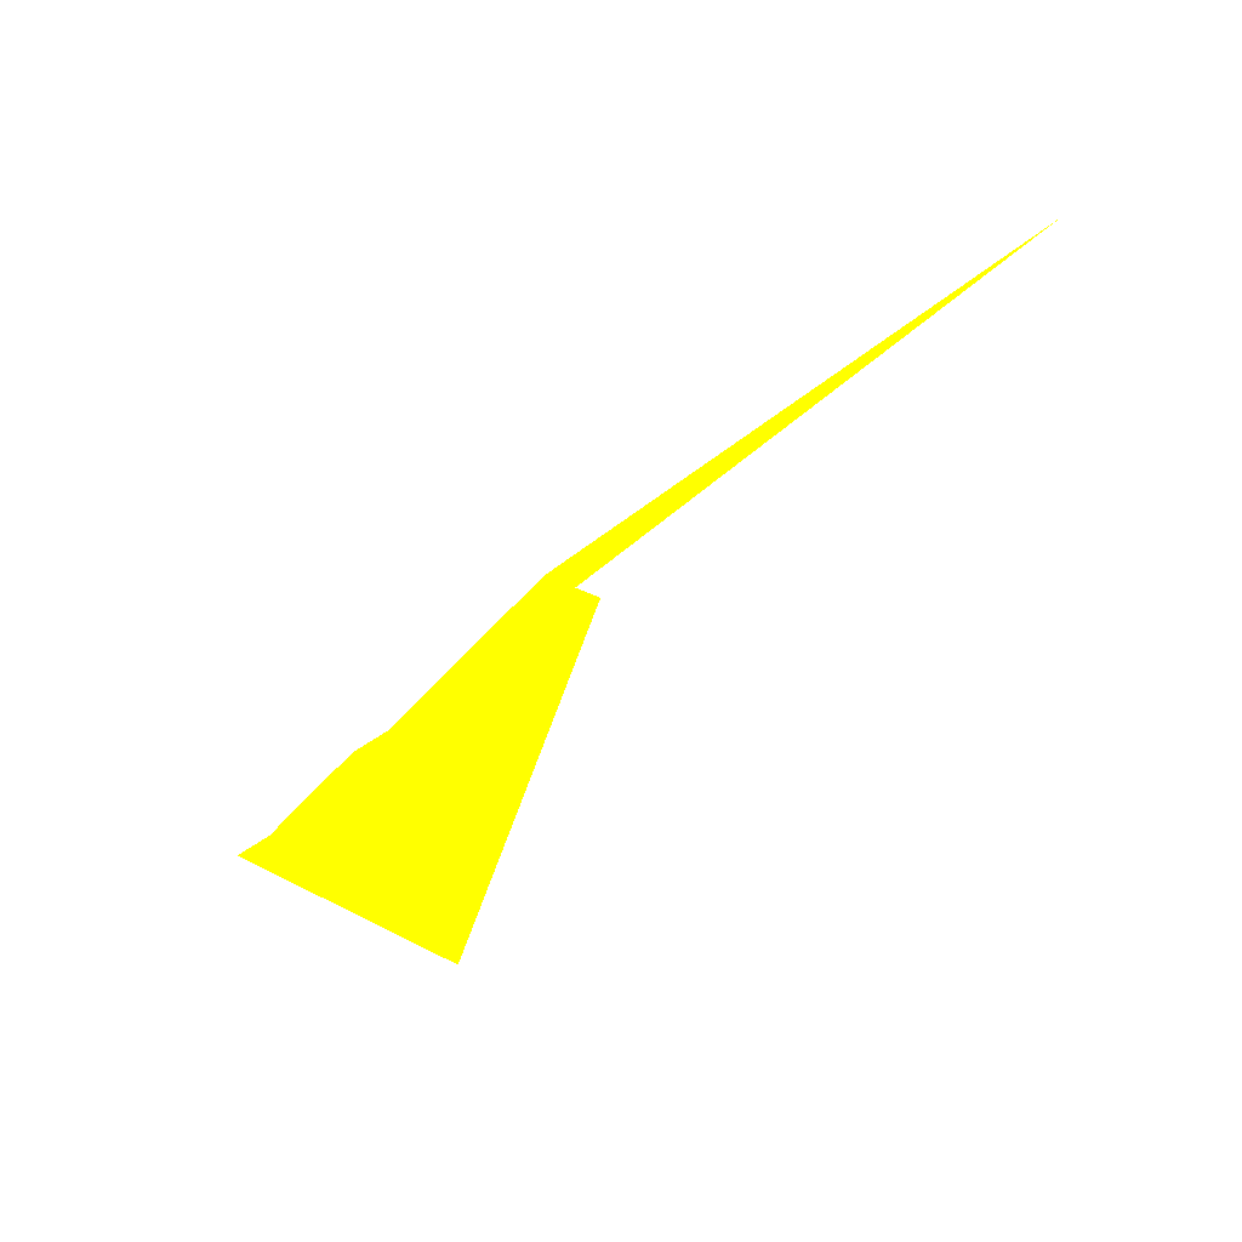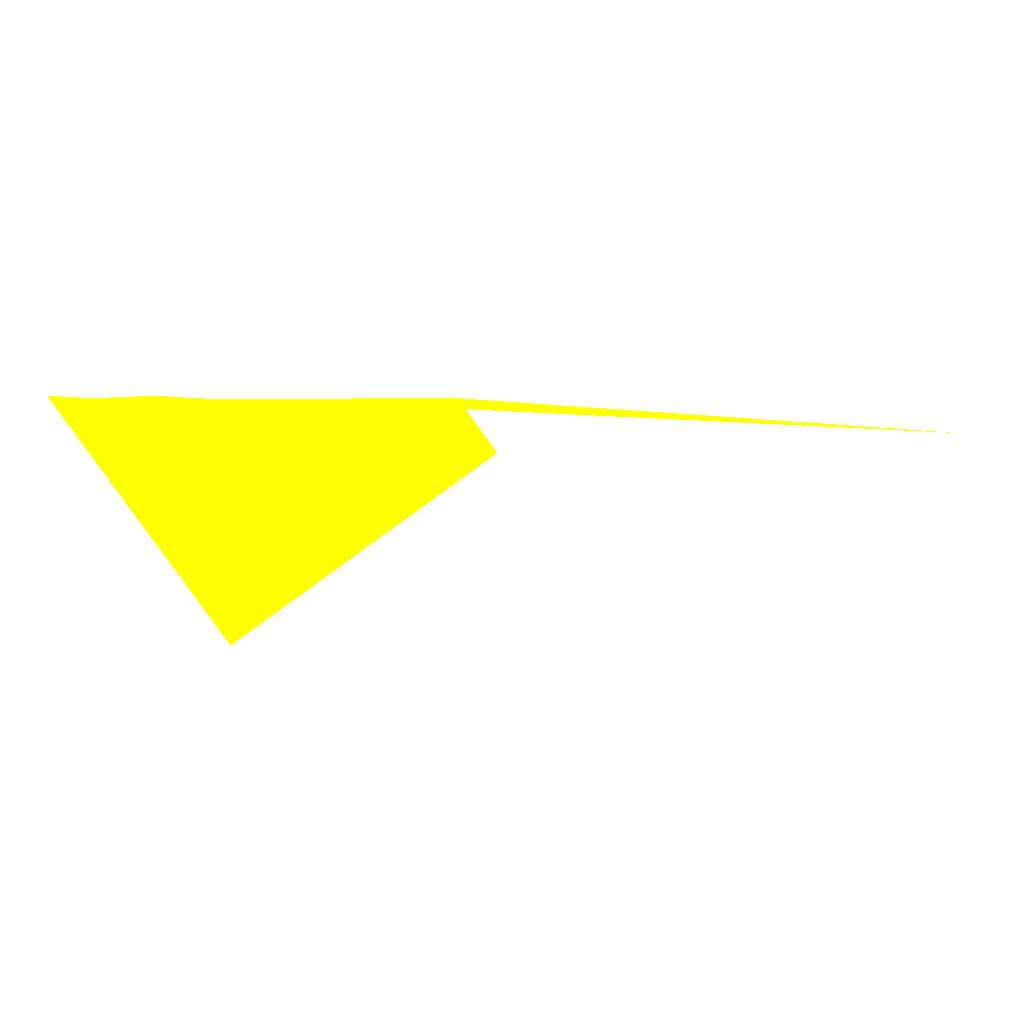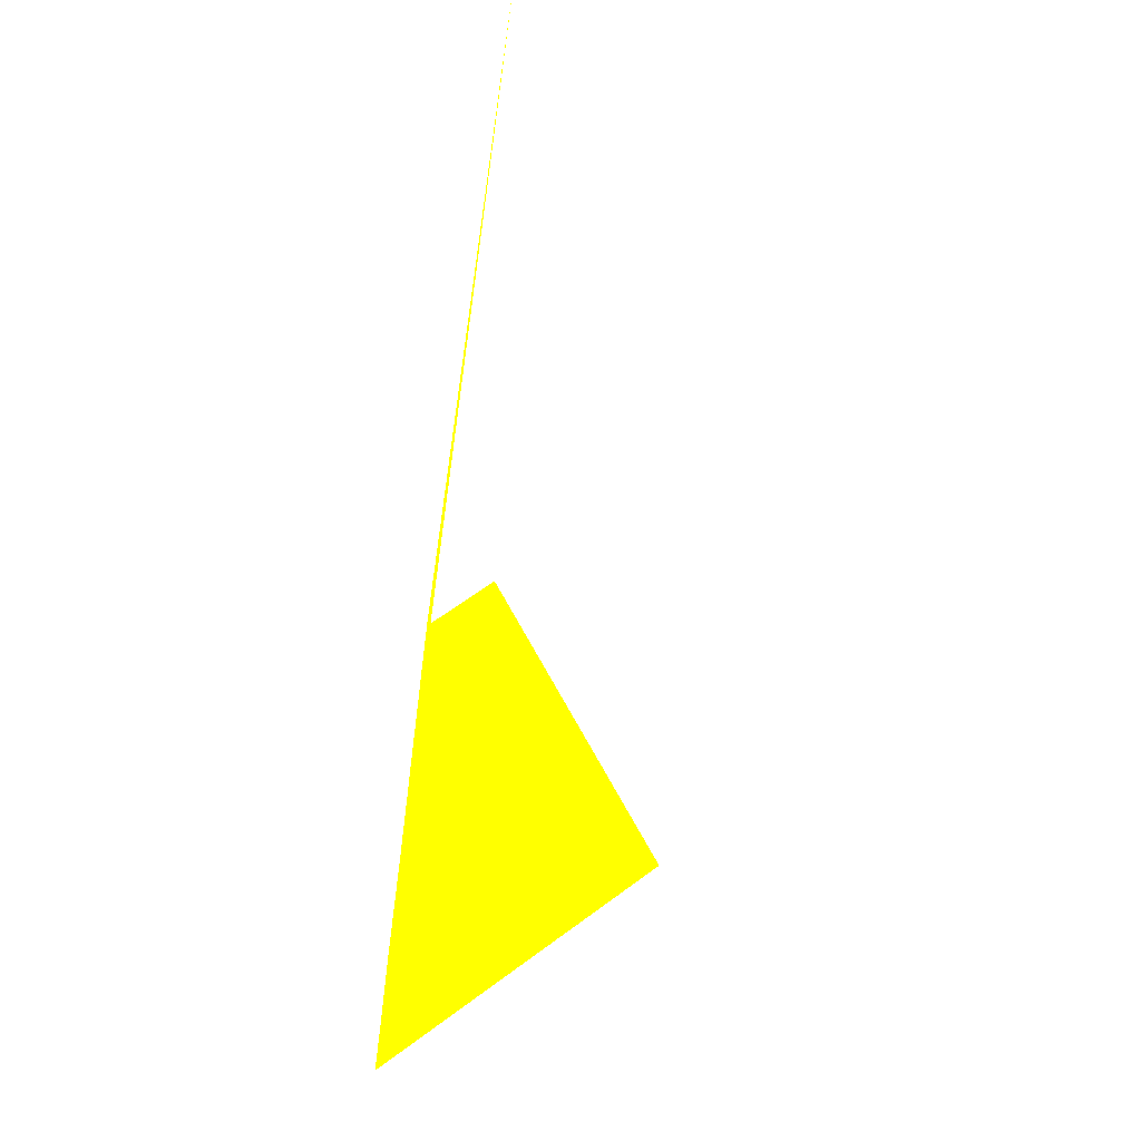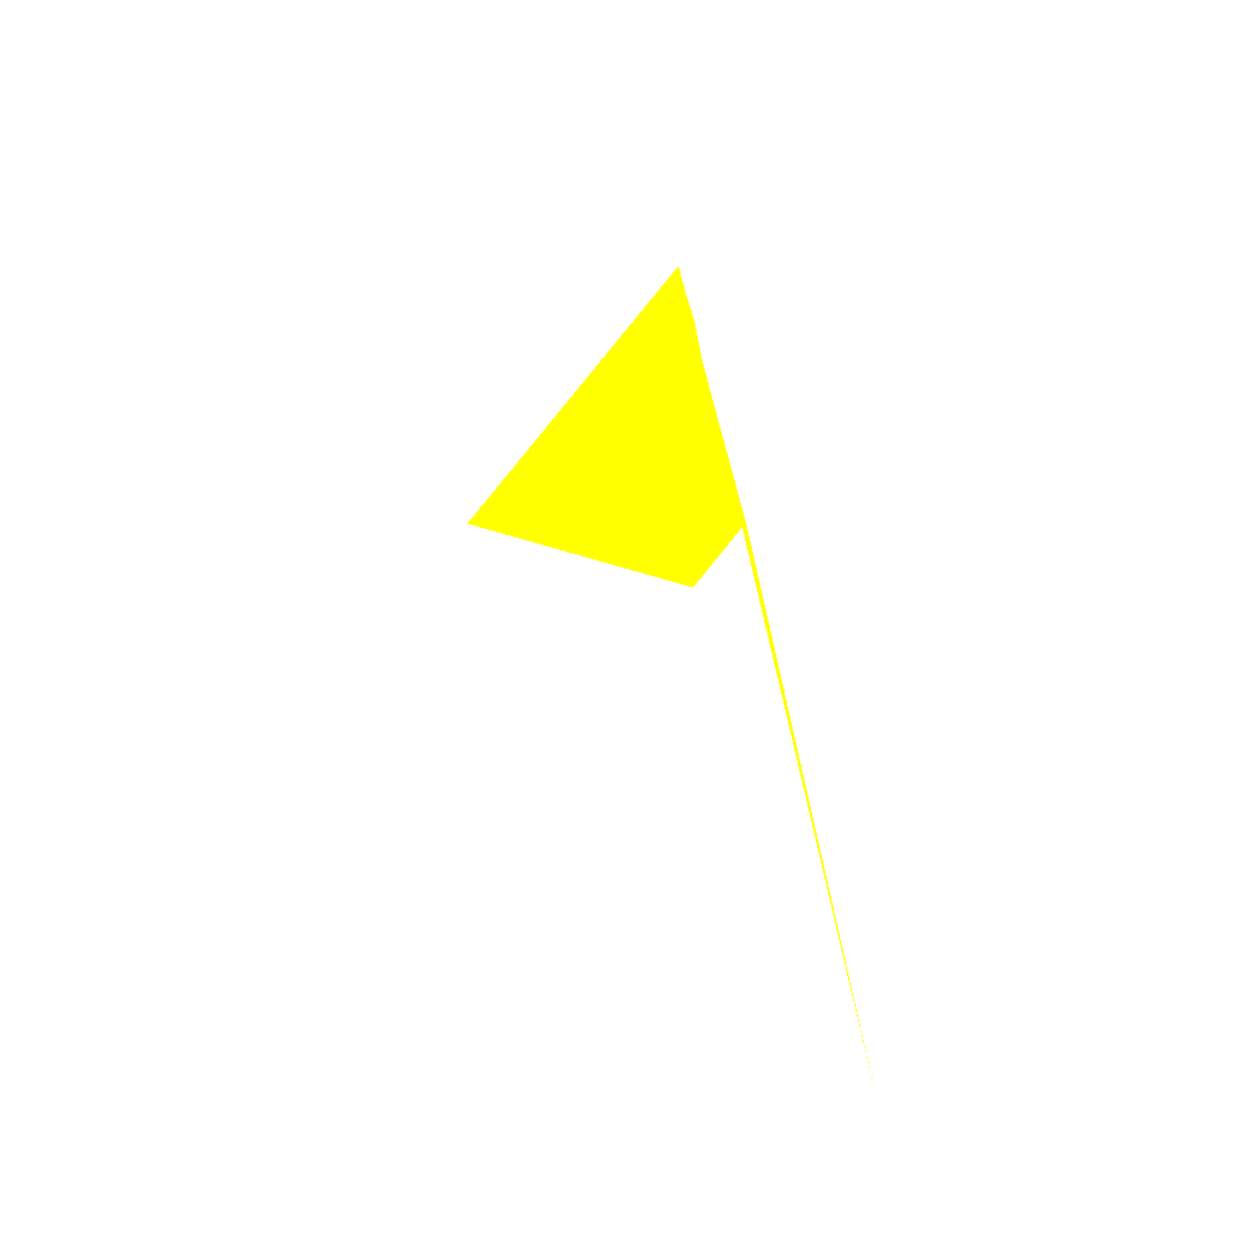
<metadata>
{"format":"obj","ext":"obj","renderer":"f3d","projection":"perspective","resolution":1024,"background":"white","views":[{"elev":-63.4,"azim":-170.7,"up":"+Z"},{"elev":-23.3,"azim":143.8,"up":"+Z"},{"elev":70.6,"azim":99.1,"up":"+Y"},{"elev":72.8,"azim":-97.5,"up":"+Y"}]}
</metadata>
<code>
o geometry_0
v 6.125e+05 5.855e+06 651.8 1 1 0
v 6.125e+05 5.855e+06 651.9 1 1 0
v 6.125e+05 5.855e+06 664 1 1 0
v 6.125e+05 5.855e+06 664 1 1 0
v 6.125e+05 5.855e+06 664 1 1 0
v 6.125e+05 5.855e+06 664 1 1 0
v 6.125e+05 5.855e+06 664 1 1 0
v 6.125e+05 5.855e+06 664 1 1 0
v 6.125e+05 5.855e+06 661.3 1 1 0
v 6.125e+05 5.855e+06 661.3 1 1 0
v 6.125e+05 5.855e+06 664 1 1 0
v 6.125e+05 5.855e+06 664 1 1 0
f 1 5 6
f 1 12 9
f 10 11 3
f 2 10 6
f 1 6 4
f 2 9 10
f 2 6 5
f 12 8 11
f 3 8 12
f 3 11 8
f 1 3 12
f 10 9 11
f 2 7 1
f 4 3 1
f 2 1 9
f 2 5 7
f 9 12 11
f 10 4 6
f 4 10 3
f 1 7 5

</code>
